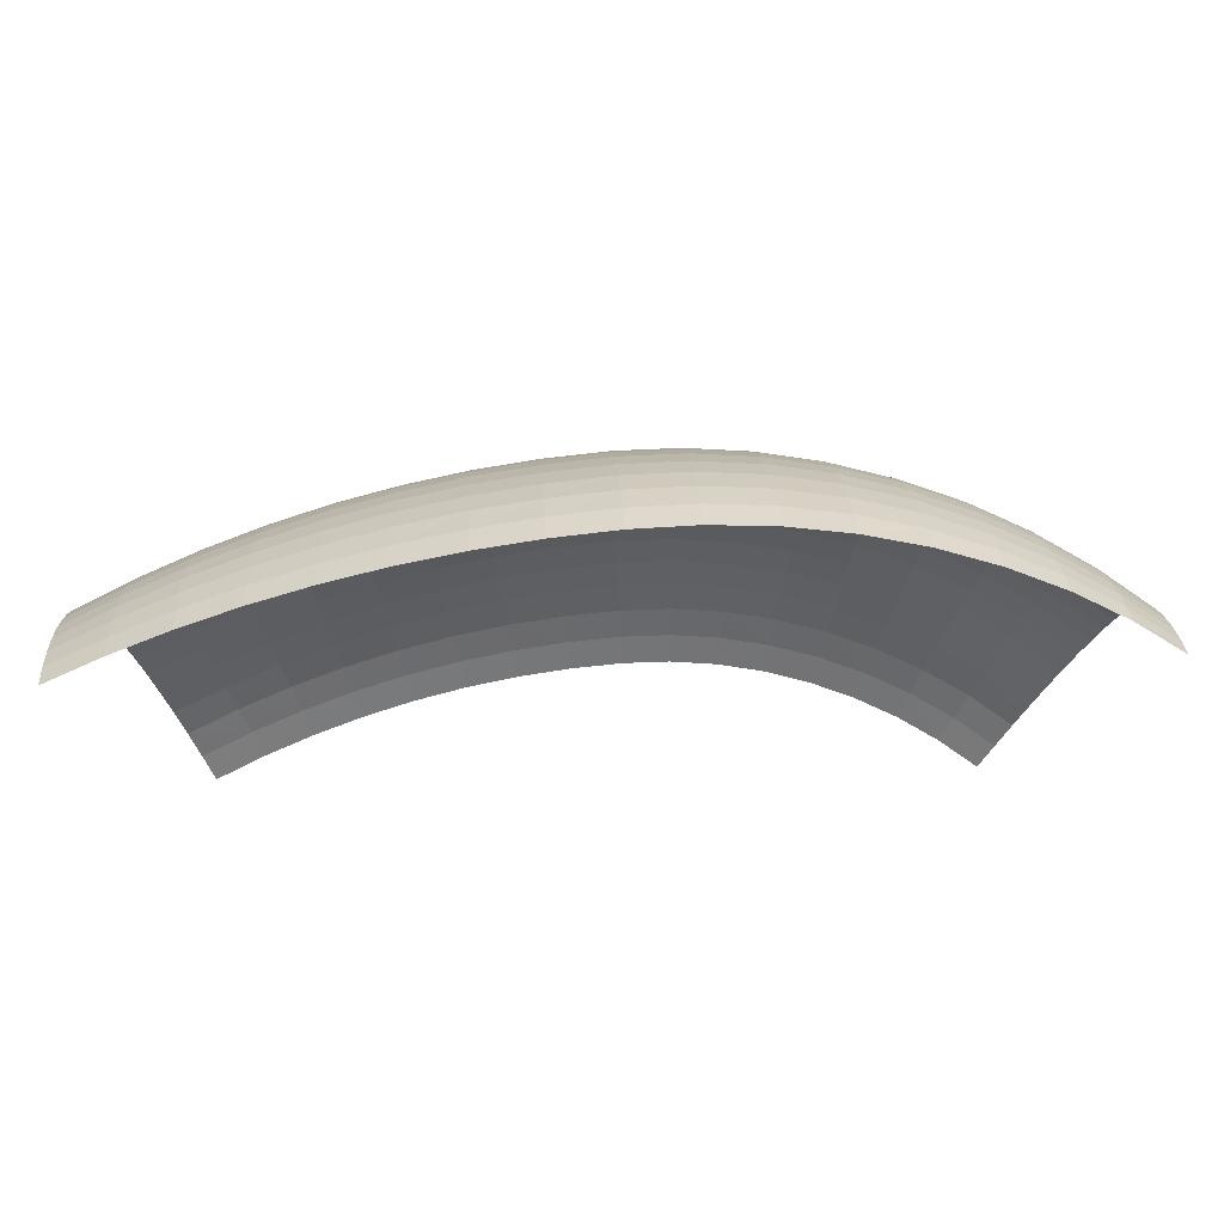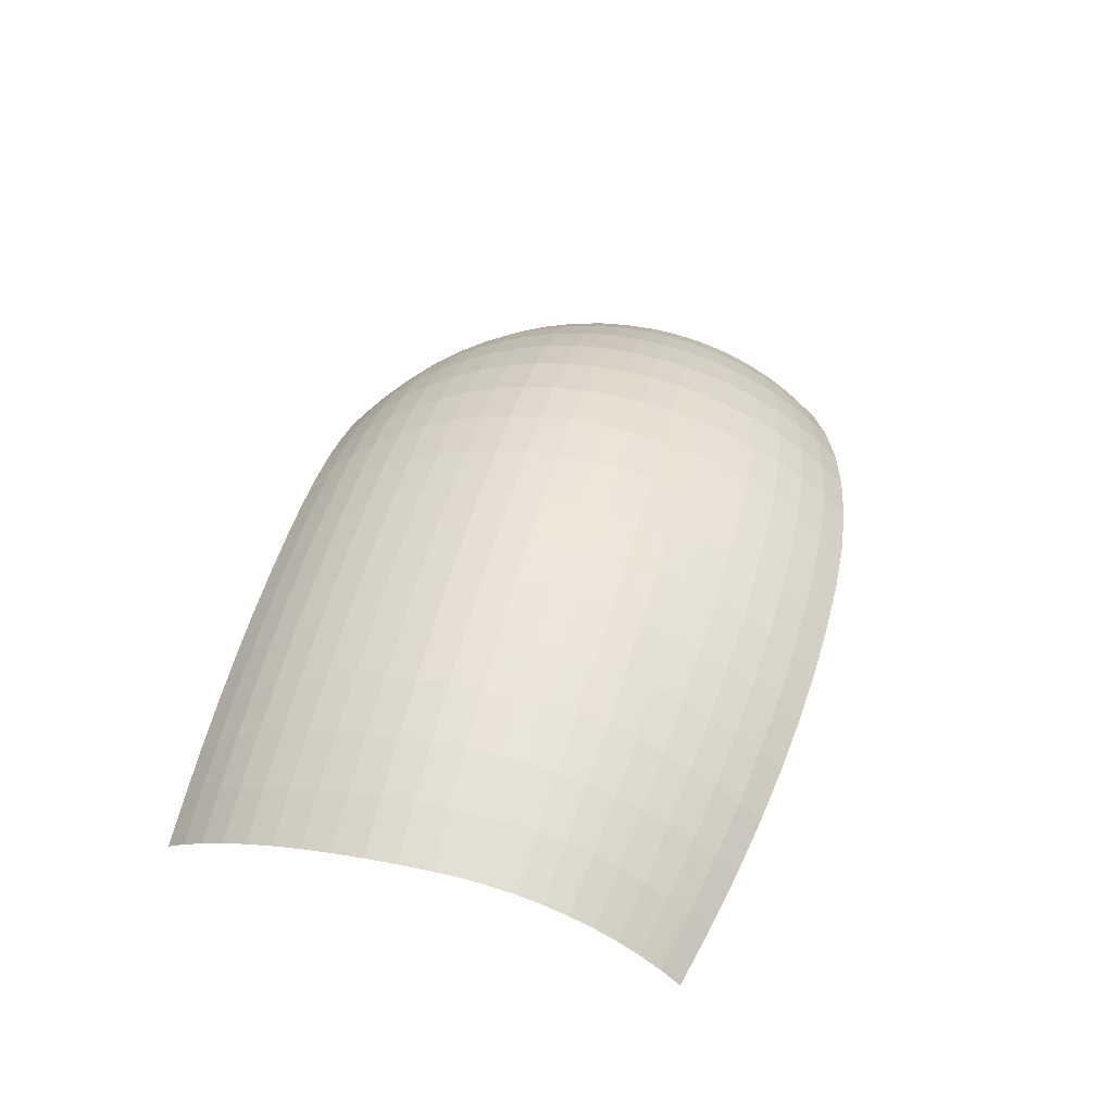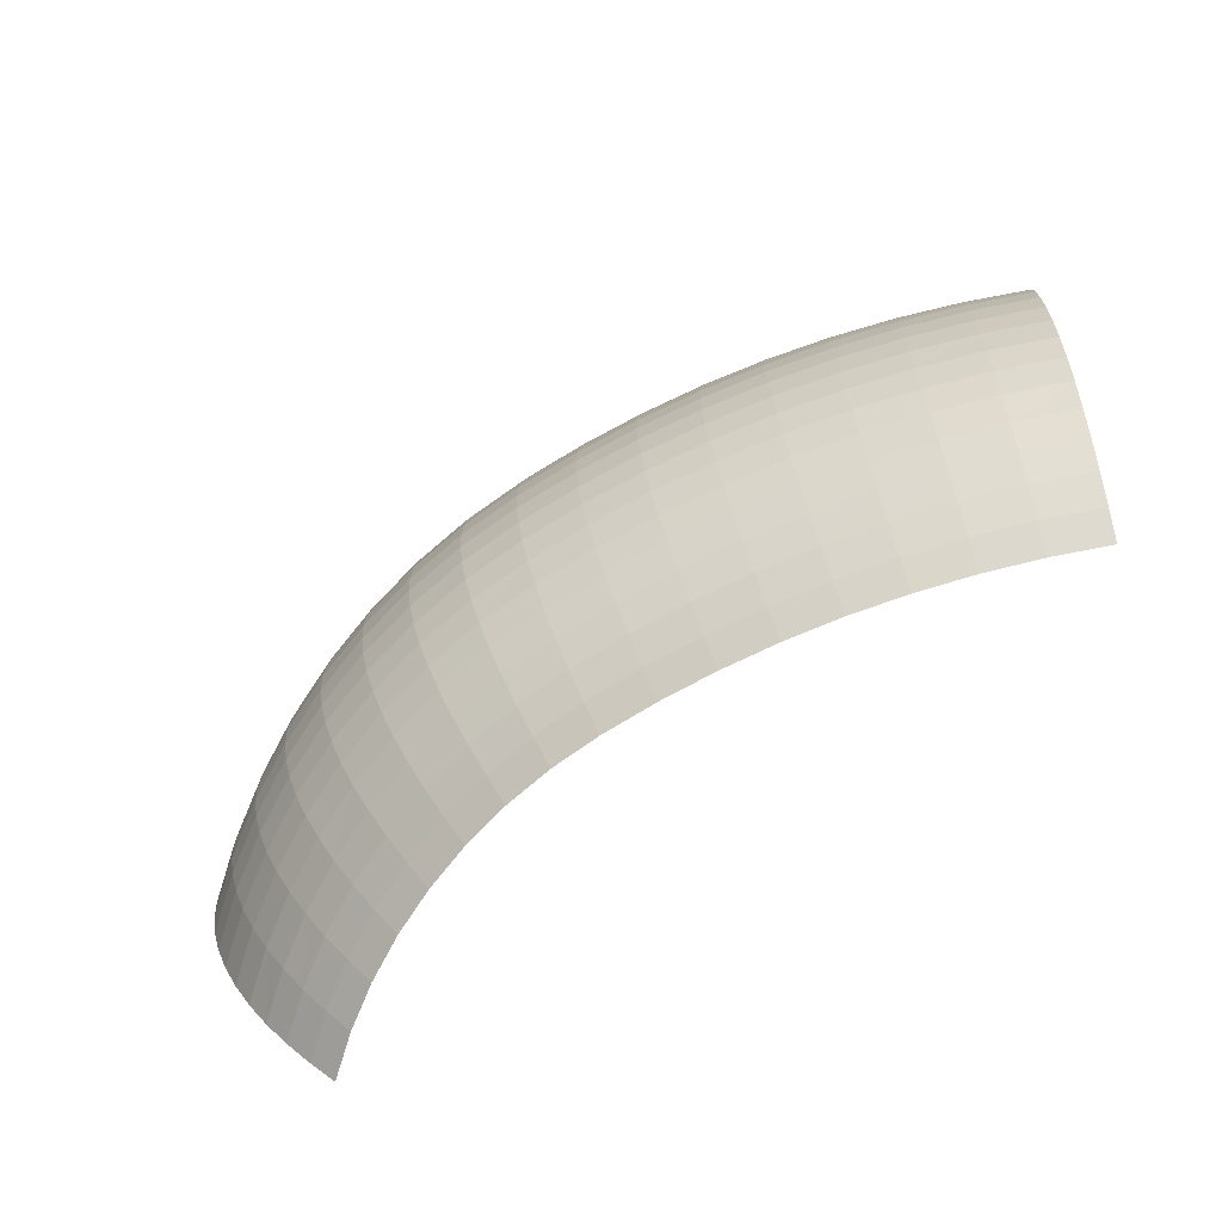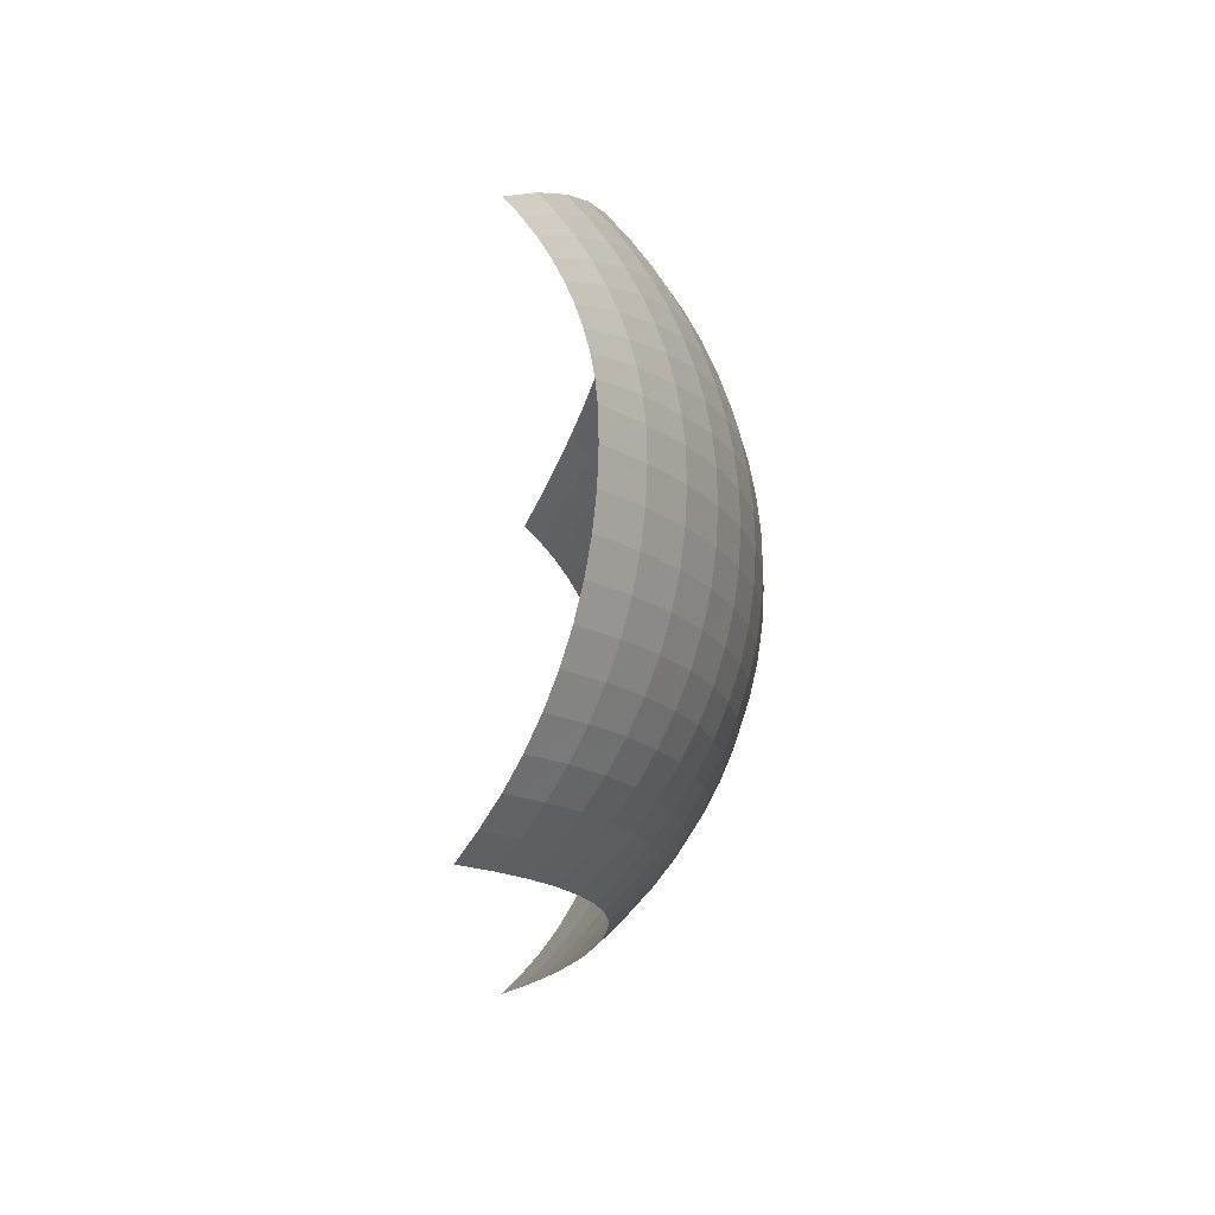
<metadata>
{"format":"obj","ext":"obj","renderer":"f3d","projection":"perspective","resolution":1024,"background":"white","views":[{"elev":79.7,"azim":175.1,"up":"+Y"},{"elev":43.9,"azim":103.3,"up":"+Z"},{"elev":-71.7,"azim":33.0,"up":"+Y"},{"elev":-16.1,"azim":-93.8,"up":"+Y"}]}
</metadata>
<code>
v -14.54 -8.888 73.9
v -13.03 -8.823 75.16
v -11.41 -8.765 76.26
v -9.689 -8.717 77.22
v -7.89 -8.677 78.02
v -6.024 -8.646 78.65
v -4.108 -8.624 79.1
v -2.158 -8.613 79.38
v -0.188 -8.611 79.48
v 2.03 -8.617 79.44
v 4.236 -8.629 79.28
v 6.432 -8.647 79.02
v 8.613 -8.671 78.65
v 10.77 -8.701 78.16
v 12.9 -8.736 77.57
v 15.01 -8.778 76.88
v 17.07 -8.826 76.08
v -15.23 -7.972 74.61
v -13.64 -7.904 75.92
v -11.94 -7.843 77.08
v -10.14 -7.791 78.09
v -8.257 -7.749 78.92
v -6.303 -7.716 79.58
v -4.296 -7.693 80.05
v -2.253 -7.68 80.35
v -0.1907 -7.677 80.45
v 2.077 -7.683 80.41
v 4.334 -7.694 80.25
v 6.581 -7.712 79.98
v 8.812 -7.736 79.6
v 11.02 -7.766 79.1
v 13.2 -7.802 78.5
v 15.35 -7.844 77.79
v 17.46 -7.892 76.97
v -15.89 -6.977 75.29
v -14.23 -6.905 76.65
v -12.46 -6.841 77.87
v -10.58 -6.786 78.91
v -8.61 -6.741 79.78
v -6.57 -6.706 80.46
v -4.476 -6.681 80.96
v -2.344 -6.667 81.26
v -0.1927 -6.663 81.37
v 2.123 -6.668 81.33
v 4.429 -6.679 81.16
v 6.724 -6.697 80.89
v 9.003 -6.72 80.49
v 11.26 -6.75 79.99
v 13.49 -6.786 79.37
v 15.68 -6.829 78.64
v 17.84 -6.877 77.8
v -16.49 -5.905 75.9
v -14.77 -5.829 77.32
v -12.93 -5.762 78.57
v -10.97 -5.704 79.66
v -8.932 -5.656 80.56
v -6.814 -5.619 81.27
v -4.64 -5.593 81.78
v -2.427 -5.577 82.09
v -0.1942 -5.573 82.2
v 2.165 -5.577 82.15
v 4.515 -5.588 81.99
v 6.854 -5.605 81.7
v 9.177 -5.629 81.3
v 11.48 -5.659 80.79
v 13.75 -5.695 80.16
v 15.98 -5.738 79.41
v 18.18 -5.786 78.56
v -17.03 -4.762 76.43
v -15.25 -4.683 77.9
v -13.35 -4.613 79.2
v -11.33 -4.553 80.31
v -9.221 -4.503 81.24
v -7.033 -4.464 81.98
v -4.787 -4.437 82.51
v -2.501 -4.42 82.83
v -0.1953 -4.415 82.94
v 2.203 -4.419 82.89
v 4.593 -4.43 82.72
v 6.971 -4.447 82.43
v 9.333 -4.47 82.02
v 11.67 -4.5 81.49
v 13.98 -4.537 80.85
v 16.25 -4.579 80.09
v 18.49 -4.628 79.22
v -17.51 -3.557 76.9
v -15.68 -3.476 78.4
v -13.72 -3.404 79.73
v -11.64 -3.341 80.88
v -9.474 -3.29 81.84
v -7.225 -3.25 82.59
v -4.916 -3.221 83.13
v -2.566 -3.203 83.46
v -0.1961 -3.198 83.57
v 2.236 -3.201 83.52
v 4.661 -3.212 83.35
v 7.074 -3.229 83.05
v 9.47 -3.252 82.64
v 11.84 -3.282 82.1
v 14.18 -3.319 81.45
v 16.49 -3.362 80.68
v 18.76 -3.411 79.79
v -17.91 -2.3 77.28
v -16.04 -2.216 78.82
v -14.04 -2.142 80.18
v -11.91 -2.078 81.36
v -9.691 -2.025 82.33
v -7.389 -1.984 83.1
v -5.026 -1.954 83.65
v -2.622 -1.936 83.99
v -0.1964 -1.93 84.1
v 2.265 -1.933 84.05
v 4.719 -1.943 83.87
v 7.162 -1.96 83.57
v 9.587 -1.984 83.15
v 11.99 -2.014 82.61
v 14.36 -2.05 81.94
v 16.69 -2.094 81.16
v 18.98 -2.143 80.27
v -18.25 -0.9986 77.58
v -16.34 -0.913 79.15
v -14.3 -0.8372 80.54
v -12.13 -0.772 81.73
v -9.868 -0.7179 82.72
v -7.523 -0.6754 83.5
v -5.116 -0.6447 84.07
v -2.667 -0.6262 84.41
v -0.1965 -0.6201 84.52
v 2.289 -0.6234 84.47
v 4.768 -0.6335 84.29
v 7.234 -0.6503 83.98
v 9.683 -0.674 83.55
v 12.11 -0.7043 83
v 14.5 -0.7412 82.33
v 16.86 -0.7847 81.54
v 19.17 -0.8346 80.64
v -18.51 0.3372 77.8
v -16.57 0.4241 79.39
v -14.5 0.501 80.79
v -12.3 0.5672 82
v -10.01 0.6221 83.01
v -7.627 0.6653 83.8
v -5.185 0.6964 84.37
v -2.701 0.7152 84.71
v -0.1962 0.7215 84.83
v 2.307 0.7182 84.77
v 4.805 0.7081 84.59
v 7.29 0.6911 84.28
v 9.757 0.6673 83.85
v 12.2 0.6368 83.29
v 14.61 0.5996 82.62
v 16.98 0.5559 81.82
v 19.32 0.5057 80.9
v -18.69 1.698 77.93
v -16.74 1.785 79.53
v -14.64 1.863 80.95
v -12.42 1.93 82.17
v -10.1 1.985 83.19
v -7.699 2.029 83.98
v -5.233 2.06 84.56
v -2.725 2.079 84.9
v -0.1958 2.085 85.02
v 2.321 2.082 84.96
v 4.832 2.072 84.78
v 7.33 2.054 84.46
v 9.809 2.031 84.03
v 12.26 2 83.47
v 14.69 1.962 82.79
v 17.07 1.918 81.99
v 19.41 1.868 81.06
v -18.8 3.073 77.97
v -16.83 3.161 79.58
v -14.72 3.239 81.01
v -12.49 3.306 82.24
v -10.16 3.361 83.25
v -7.74 3.405 84.06
v -5.26 3.436 84.63
v -2.738 3.455 84.98
v -0.1951 3.461 85.09
v 2.329 3.458 85.03
v 4.847 3.447 84.85
v 7.352 3.43 84.53
v 9.838 3.406 84.09
v 12.3 3.375 83.53
v 14.73 3.337 82.85
v 17.12 3.293 82.04
v 19.47 3.242 81.12
v -18.83 4.314 77.94
v -16.86 4.424 79.55
v -14.74 4.525 80.97
v -12.51 4.615 82.2
v -10.17 4.692 83.21
v -7.75 4.756 84.01
v -5.267 4.803 84.59
v -2.741 4.833 84.93
v -0.1942 4.843 85.04
v 2.331 4.838 84.98
v 4.851 4.82 84.79
v 7.358 4.789 84.48
v 9.845 4.744 84.04
v 12.31 4.685 83.47
v 14.74 4.611 82.79
v 17.13 4.521 81.98
v 19.48 4.415 81.06
v -18.85 5.126 77.85
v -16.87 5.362 79.45
v -14.75 5.574 80.86
v -12.52 5.76 82.07
v -10.18 5.916 83.08
v -7.754 6.042 83.86
v -5.268 6.134 84.43
v -2.741 6.19 84.77
v -0.1931 6.209 84.88
v 2.333 6.198 84.81
v 4.853 6.165 84.62
v 7.36 6.11 84.31
v 9.847 6.03 83.87
v 12.31 5.927 83.31
v 14.74 5.799 82.63
v 17.13 5.646 81.83
v 19.48 5.467 80.92
v -18.86 5.93 77.7
v -16.88 6.29 79.28
v -14.76 6.612 80.66
v -12.52 6.892 81.86
v -10.18 7.127 82.84
v -7.757 7.313 83.62
v -5.27 7.449 84.17
v -2.741 7.532 84.5
v -0.1921 7.559 84.6
v 2.334 7.543 84.54
v 4.855 7.494 84.35
v 7.362 7.414 84.03
v 9.849 7.3 83.6
v 12.31 7.152 83.05
v 14.74 6.971 82.38
v 17.13 6.755 81.59
v 19.48 6.505 80.69
v -18.88 6.72 77.49
v -16.89 7.203 79.03
v -14.77 7.632 80.39
v -12.53 8.004 81.55
v -10.19 8.316 82.52
v -7.76 8.562 83.27
v -5.272 8.741 83.81
v -2.741 8.849 84.13
v -0.1914 8.884 84.23
v 2.336 8.862 84.16
v 4.856 8.799 83.97
v 7.363 8.693 83.66
v 9.851 8.545 83.23
v 12.31 8.355 82.69
v 14.74 8.121 82.03
v 17.13 7.844 81.26
v 19.48 7.523 80.38
v -18.89 7.492 77.22
v -16.91 8.094 78.72
v -14.78 8.628 80.03
v -12.54 9.091 81.16
v -10.19 9.476 82.09
v -7.764 9.781 82.82
v -5.274 10 83.34
v -2.742 10.13 83.65
v -0.191 10.18 83.74
v 2.336 10.15 83.67
v 4.857 10.07 83.49
v 7.365 9.94 83.18
v 9.853 9.759 82.77
v 12.31 9.526 82.24
v 14.74 9.241 81.6
v 17.13 8.904 80.85
v 19.48 8.515 79.99
v -18.91 8.241 76.89
v -16.92 8.958 78.33
v -14.79 9.594 79.6
v -12.55 10.14 80.69
v -10.2 10.6 81.58
v -7.769 10.96 82.28
v -5.276 11.22 82.78
v -2.744 11.38 83.08
v -0.1912 11.43 83.16
v 2.337 11.39 83.09
v 4.858 11.3 82.91
v 7.366 11.15 82.61
v 9.853 10.93 82.21
v 12.31 10.66 81.7
v 14.74 10.32 81.08
v 17.13 9.929 80.35
v 19.48 9.473 79.53
v -18.92 8.962 76.5
v -16.93 9.79 77.88
v -14.81 10.52 79.09
v -12.56 11.16 80.13
v -10.21 11.68 80.99
v -7.774 12.1 81.65
v -5.28 12.4 82.13
v -2.745 12.57 82.4
v -0.192 12.63 82.48
v 2.336 12.59 82.41
v 4.858 12.48 82.23
v 7.366 12.31 81.95
v 9.854 12.06 81.56
v 12.32 11.75 81.07
v 14.74 11.36 80.47
v 17.13 10.91 79.78
v 19.48 10.39 78.99
v -18.94 9.652 76.06
v -16.95 10.58 77.36
v -14.82 11.41 78.51
v -12.57 12.12 79.49
v -10.21 12.72 80.3
v -7.779 13.18 80.93
v -5.284 13.51 81.38
v -2.748 13.71 81.64
v -0.1935 13.77 81.71
v 2.335 13.73 81.64
v 4.857 13.61 81.47
v 7.365 13.41 81.19
v 9.853 13.13 80.82
v 12.31 12.78 80.35
v 14.74 12.35 79.79
v 17.13 11.85 79.13
v 19.48 11.27 78.38
v -18.96 10.3 75.56
v -16.96 11.34 76.79
v -14.83 12.25 77.86
v -12.58 13.04 78.79
v -10.22 13.69 79.54
v -7.786 14.21 80.13
v -5.289 14.57 80.55
v -2.752 14.79 80.79
v -0.196 14.86 80.85
v 2.333 14.81 80.78
v 4.856 14.67 80.61
v 7.364 14.45 80.36
v 9.852 14.15 80
v 12.31 13.76 79.56
v 14.74 13.29 79.03
v 17.13 12.73 78.41
v 19.48 12.09 77.7
v -18.97 10.92 75.01
v -16.98 12.04 76.15
v -14.84 13.04 77.15
v -12.59 13.9 78.01
v -10.23 14.61 78.71
v -7.793 15.16 79.25
v -5.295 15.56 79.64
v -2.756 15.8 79.85
v -0.1993 15.87 79.91
v 2.33 15.81 79.84
v 4.853 15.66 79.68
v 7.362 15.43 79.44
v 9.85 15.09 79.11
v 12.31 14.67 78.69
v 14.74 14.16 78.19
v 17.13 13.56 77.62
v 19.47 12.86 76.96
f 1 18 19 2
f 2 19 20 3
f 3 20 21 4
f 4 21 22 5
f 5 22 23 6
f 6 23 24 7
f 7 24 25 8
f 8 25 26 9
f 9 26 27 10
f 10 27 28 11
f 11 28 29 12
f 12 29 30 13
f 13 30 31 14
f 14 31 32 15
f 15 32 33 16
f 16 33 34 17
f 18 35 36 19
f 19 36 37 20
f 20 37 38 21
f 21 38 39 22
f 22 39 40 23
f 23 40 41 24
f 24 41 42 25
f 25 42 43 26
f 26 43 44 27
f 27 44 45 28
f 28 45 46 29
f 29 46 47 30
f 30 47 48 31
f 31 48 49 32
f 32 49 50 33
f 33 50 51 34
f 35 52 53 36
f 36 53 54 37
f 37 54 55 38
f 38 55 56 39
f 39 56 57 40
f 40 57 58 41
f 41 58 59 42
f 42 59 60 43
f 43 60 61 44
f 44 61 62 45
f 45 62 63 46
f 46 63 64 47
f 47 64 65 48
f 48 65 66 49
f 49 66 67 50
f 50 67 68 51
f 52 69 70 53
f 53 70 71 54
f 54 71 72 55
f 55 72 73 56
f 56 73 74 57
f 57 74 75 58
f 58 75 76 59
f 59 76 77 60
f 60 77 78 61
f 61 78 79 62
f 62 79 80 63
f 63 80 81 64
f 64 81 82 65
f 65 82 83 66
f 66 83 84 67
f 67 84 85 68
f 69 86 87 70
f 70 87 88 71
f 71 88 89 72
f 72 89 90 73
f 73 90 91 74
f 74 91 92 75
f 75 92 93 76
f 76 93 94 77
f 77 94 95 78
f 78 95 96 79
f 79 96 97 80
f 80 97 98 81
f 81 98 99 82
f 82 99 100 83
f 83 100 101 84
f 84 101 102 85
f 86 103 104 87
f 87 104 105 88
f 88 105 106 89
f 89 106 107 90
f 90 107 108 91
f 91 108 109 92
f 92 109 110 93
f 93 110 111 94
f 94 111 112 95
f 95 112 113 96
f 96 113 114 97
f 97 114 115 98
f 98 115 116 99
f 99 116 117 100
f 100 117 118 101
f 101 118 119 102
f 103 120 121 104
f 104 121 122 105
f 105 122 123 106
f 106 123 124 107
f 107 124 125 108
f 108 125 126 109
f 109 126 127 110
f 110 127 128 111
f 111 128 129 112
f 112 129 130 113
f 113 130 131 114
f 114 131 132 115
f 115 132 133 116
f 116 133 134 117
f 117 134 135 118
f 118 135 136 119
f 120 137 138 121
f 121 138 139 122
f 122 139 140 123
f 123 140 141 124
f 124 141 142 125
f 125 142 143 126
f 126 143 144 127
f 127 144 145 128
f 128 145 146 129
f 129 146 147 130
f 130 147 148 131
f 131 148 149 132
f 132 149 150 133
f 133 150 151 134
f 134 151 152 135
f 135 152 153 136
f 137 154 155 138
f 138 155 156 139
f 139 156 157 140
f 140 157 158 141
f 141 158 159 142
f 142 159 160 143
f 143 160 161 144
f 144 161 162 145
f 145 162 163 146
f 146 163 164 147
f 147 164 165 148
f 148 165 166 149
f 149 166 167 150
f 150 167 168 151
f 151 168 169 152
f 152 169 170 153
f 154 171 172 155
f 155 172 173 156
f 156 173 174 157
f 157 174 175 158
f 158 175 176 159
f 159 176 177 160
f 160 177 178 161
f 161 178 179 162
f 162 179 180 163
f 163 180 181 164
f 164 181 182 165
f 165 182 183 166
f 166 183 184 167
f 167 184 185 168
f 168 185 186 169
f 169 186 187 170
f 171 188 189 172
f 172 189 190 173
f 173 190 191 174
f 174 191 192 175
f 175 192 193 176
f 176 193 194 177
f 177 194 195 178
f 178 195 196 179
f 179 196 197 180
f 180 197 198 181
f 181 198 199 182
f 182 199 200 183
f 183 200 201 184
f 184 201 202 185
f 185 202 203 186
f 186 203 204 187
f 188 205 206 189
f 189 206 207 190
f 190 207 208 191
f 191 208 209 192
f 192 209 210 193
f 193 210 211 194
f 194 211 212 195
f 195 212 213 196
f 196 213 214 197
f 197 214 215 198
f 198 215 216 199
f 199 216 217 200
f 200 217 218 201
f 201 218 219 202
f 202 219 220 203
f 203 220 221 204
f 205 222 223 206
f 206 223 224 207
f 207 224 225 208
f 208 225 226 209
f 209 226 227 210
f 210 227 228 211
f 211 228 229 212
f 212 229 230 213
f 213 230 231 214
f 214 231 232 215
f 215 232 233 216
f 216 233 234 217
f 217 234 235 218
f 218 235 236 219
f 219 236 237 220
f 220 237 238 221
f 222 239 240 223
f 223 240 241 224
f 224 241 242 225
f 225 242 243 226
f 226 243 244 227
f 227 244 245 228
f 228 245 246 229
f 229 246 247 230
f 230 247 248 231
f 231 248 249 232
f 232 249 250 233
f 233 250 251 234
f 234 251 252 235
f 235 252 253 236
f 236 253 254 237
f 237 254 255 238
f 239 256 257 240
f 240 257 258 241
f 241 258 259 242
f 242 259 260 243
f 243 260 261 244
f 244 261 262 245
f 245 262 263 246
f 246 263 264 247
f 247 264 265 248
f 248 265 266 249
f 249 266 267 250
f 250 267 268 251
f 251 268 269 252
f 252 269 270 253
f 253 270 271 254
f 254 271 272 255
f 256 273 274 257
f 257 274 275 258
f 258 275 276 259
f 259 276 277 260
f 260 277 278 261
f 261 278 279 262
f 262 279 280 263
f 263 280 281 264
f 264 281 282 265
f 265 282 283 266
f 266 283 284 267
f 267 284 285 268
f 268 285 286 269
f 269 286 287 270
f 270 287 288 271
f 271 288 289 272
f 273 290 291 274
f 274 291 292 275
f 275 292 293 276
f 276 293 294 277
f 277 294 295 278
f 278 295 296 279
f 279 296 297 280
f 280 297 298 281
f 281 298 299 282
f 282 299 300 283
f 283 300 301 284
f 284 301 302 285
f 285 302 303 286
f 286 303 304 287
f 287 304 305 288
f 288 305 306 289
f 290 307 308 291
f 291 308 309 292
f 292 309 310 293
f 293 310 311 294
f 294 311 312 295
f 295 312 313 296
f 296 313 314 297
f 297 314 315 298
f 298 315 316 299
f 299 316 317 300
f 300 317 318 301
f 301 318 319 302
f 302 319 320 303
f 303 320 321 304
f 304 321 322 305
f 305 322 323 306
f 307 324 325 308
f 308 325 326 309
f 309 326 327 310
f 310 327 328 311
f 311 328 329 312
f 312 329 330 313
f 313 330 331 314
f 314 331 332 315
f 315 332 333 316
f 316 333 334 317
f 317 334 335 318
f 318 335 336 319
f 319 336 337 320
f 320 337 338 321
f 321 338 339 322
f 322 339 340 323
f 324 341 342 325
f 325 342 343 326
f 326 343 344 327
f 327 344 345 328
f 328 345 346 329
f 329 346 347 330
f 330 347 348 331
f 331 348 349 332
f 332 349 350 333
f 333 350 351 334
f 334 351 352 335
f 335 352 353 336
f 336 353 354 337
f 337 354 355 338
f 338 355 356 339
f 339 356 357 340

</code>
